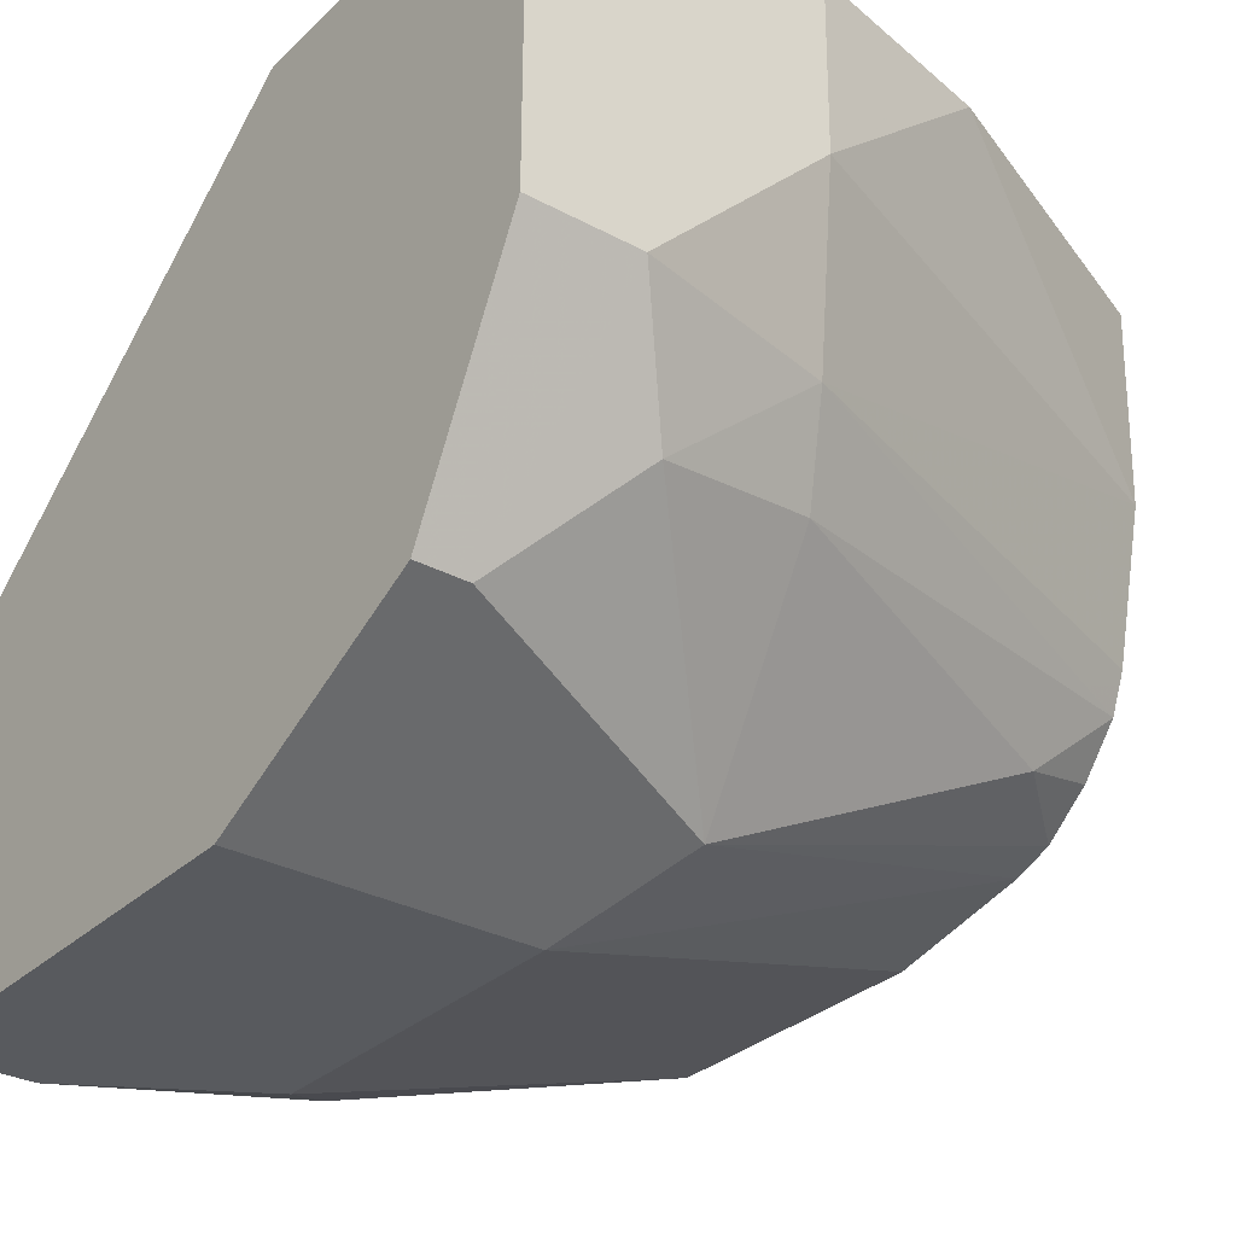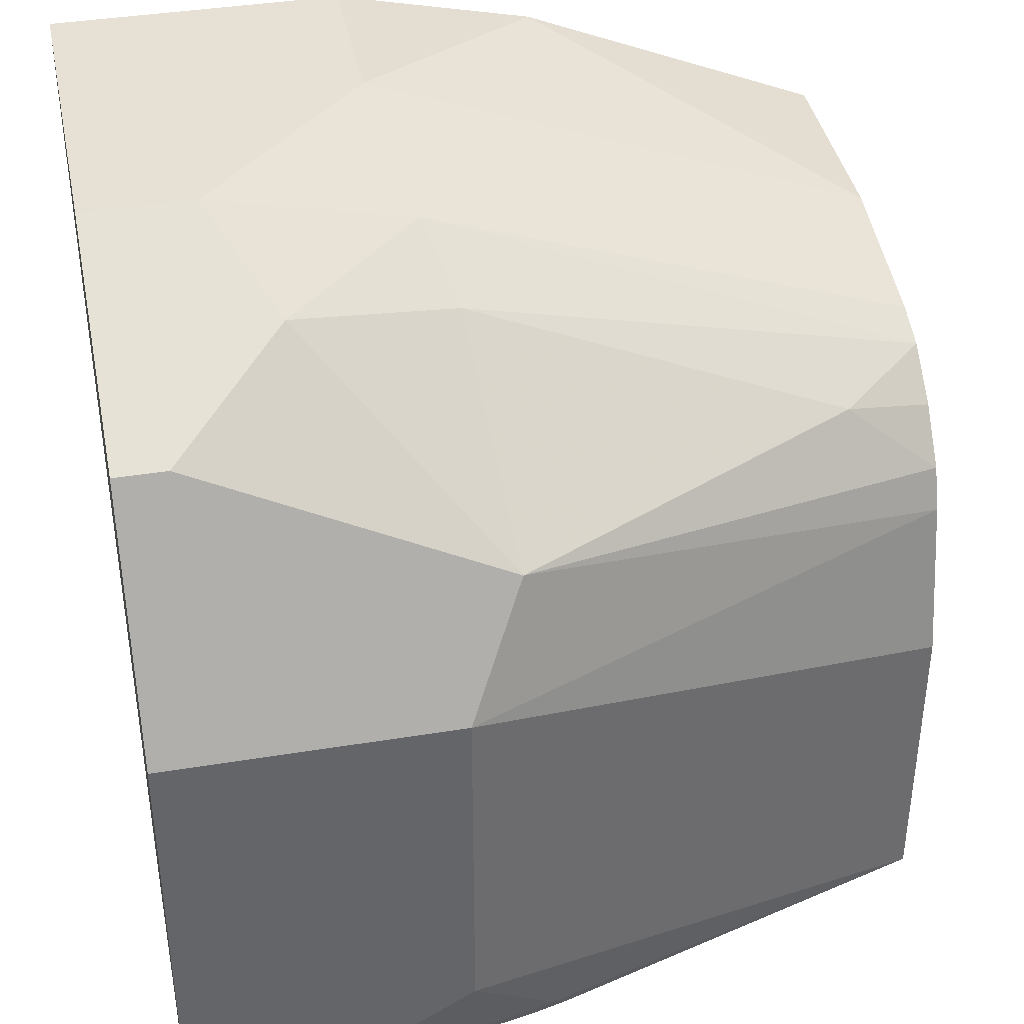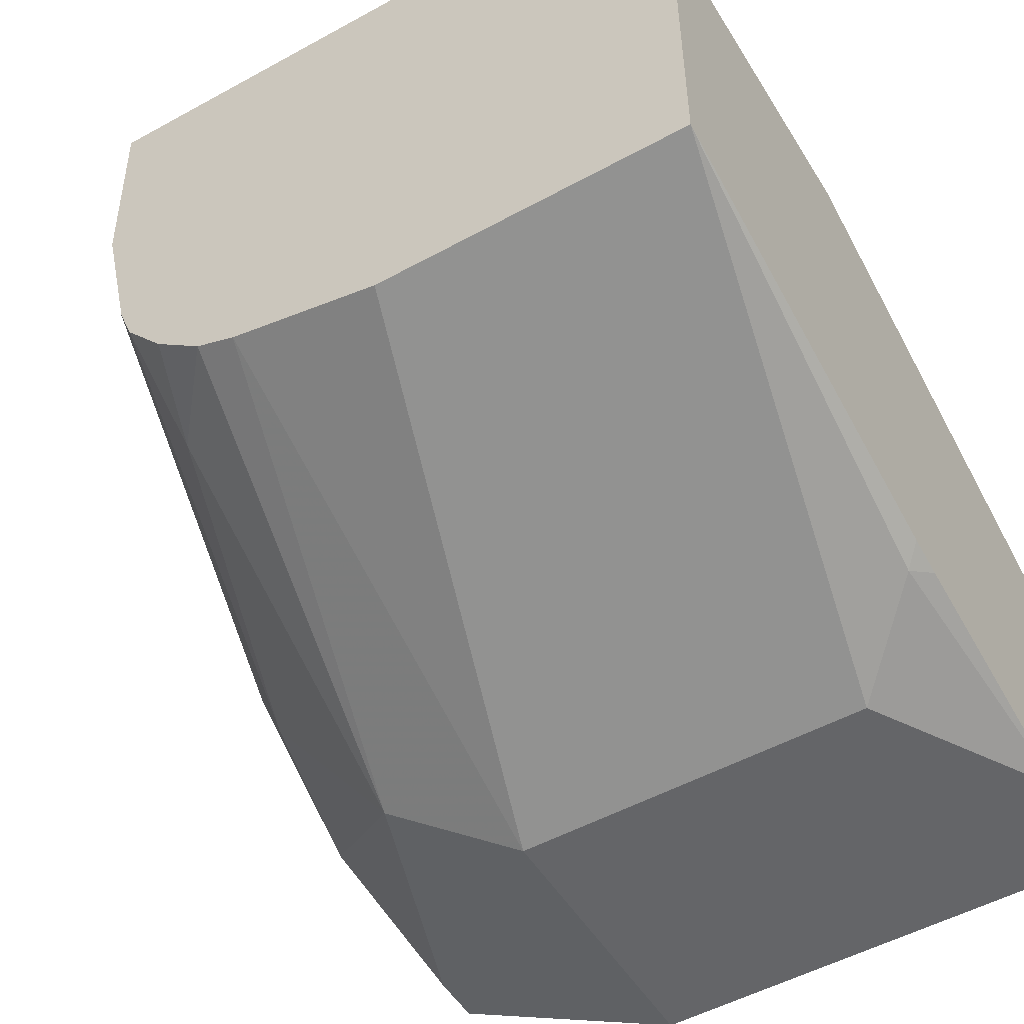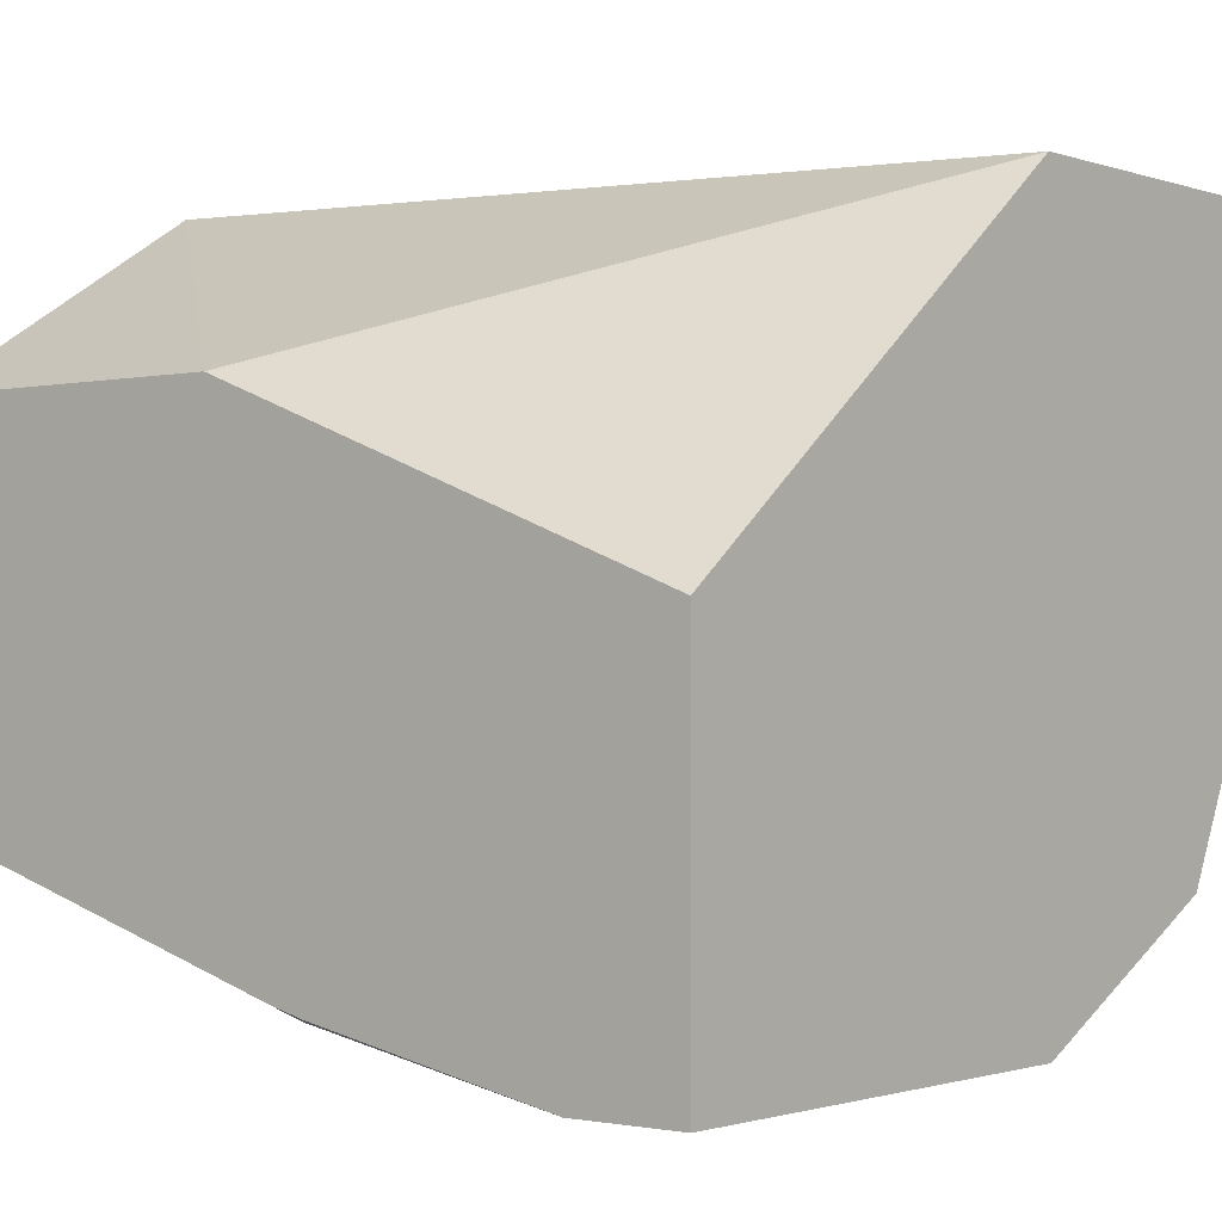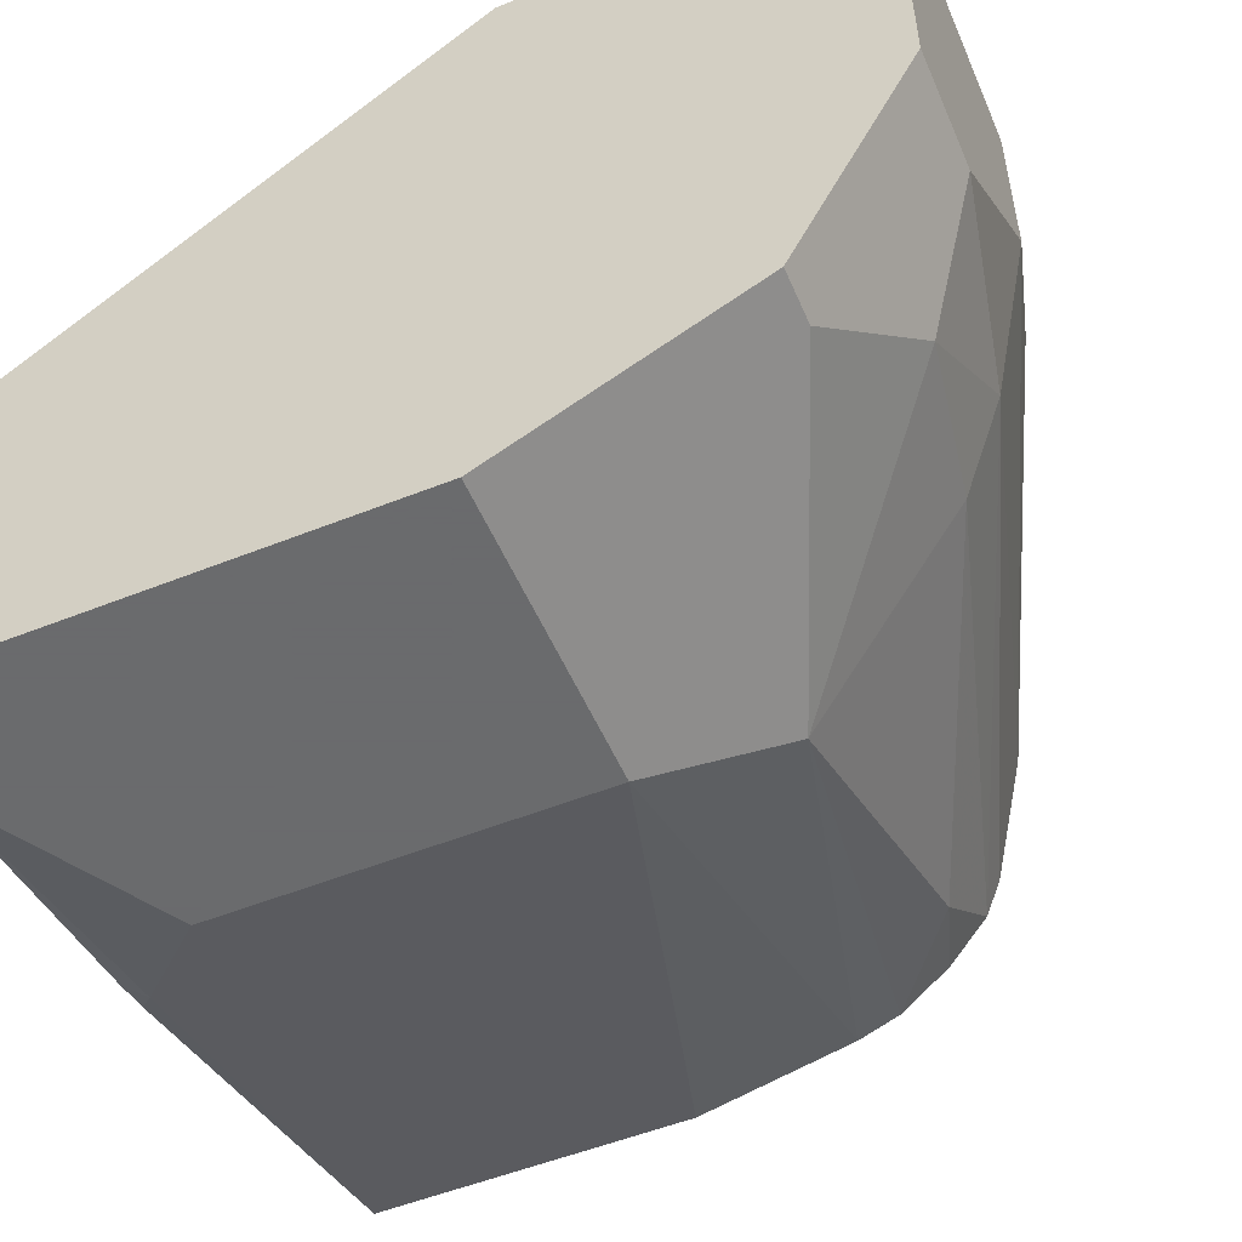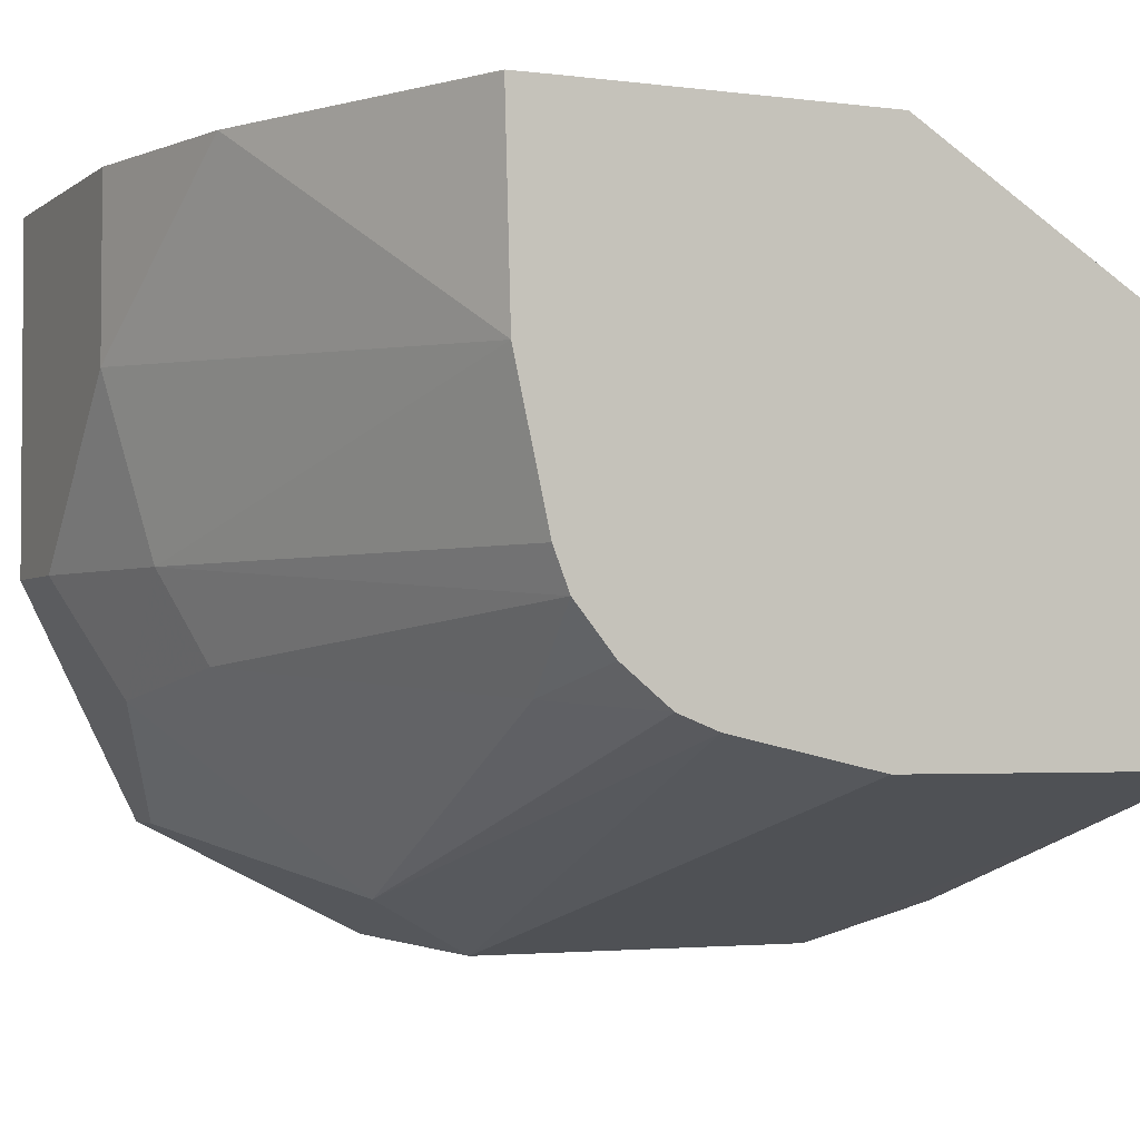
<metadata>
{"format":"obj","ext":"obj","renderer":"f3d","projection":"perspective","resolution":1024,"background":"white","views":[{"elev":-31.0,"azim":-37.5,"up":"+Y"},{"elev":39.0,"azim":-11.6,"up":"+Z"},{"elev":-51.5,"azim":120.8,"up":"+Y"},{"elev":-1.1,"azim":-141.1,"up":"+Y"},{"elev":-53.2,"azim":-66.9,"up":"+Y"},{"elev":-2.8,"azim":65.4,"up":"+Y"}]}
</metadata>
<code>
v 0.01196 -0.5978 0.5034
v 0.03146 -0.5978 0.5034
v 0.01196 -0.5346 0.5034
v 0.01196 -0.6397 0.4824
v 0.02099 -0.6397 0.4824
v 0.04195 -0.6188 0.4929
v 0.06686 -0.5978 0.4955
v 0.06293 -0.5663 0.5034
v 0.06322 -0.5346 0.5034
v 0.01196 -0.5346 0.4405
v 0.01196 -0.6607 0.4405
v 0.06293 -0.6607 0.4405
v 0.07342 -0.6502 0.4615
v 0.0708 -0.6135 0.4877
v 0.1528 -0.6049 0.4632
v 0.1528 -0.5978 0.466
v 0.1528 -0.5709 0.4719
v 0.09828 -0.5346 0.4956
v 0.1528 -0.5346 0.4101
v 0.09439 -0.5663 0.3587
v 0.01196 -0.5978 0.3587
v 0.01196 -0.6607 0.3587
v 0.1528 -0.6233 0.4405
v 0.06293 -0.6607 0.3776
v 0.1528 -0.6292 0.4136
v 0.1528 -0.6205 0.4476
v 0.1363 -0.6188 0.4615
v 0.1528 -0.6135 0.4562
v 0.1528 -0.5349 0.4729
v 0.1528 -0.5346 0.4729
v 0.09847 -0.5346 0.4955
v 0.1528 -0.5663 0.3587
v 0.1528 -0.5346 0.4649
v 0.03146 -0.6607 0.3587
v 0.07866 -0.6528 0.3618
v 0.1528 -0.6292 0.3587
v 0.09868 -0.5346 0.4954
v 0.07555 -0.6521 0.3587
v 0.08178 -0.6505 0.3587
f 15 30 29
f 15 33 30
f 15 19 33
f 15 32 19
f 15 36 32
f 15 25 36
f 15 23 25
f 15 27 28
f 15 28 26
f 12 25 23
f 14 27 15
f 13 27 14
f 13 26 27
f 13 23 26
f 15 29 17
f 15 26 23
f 35 39 36
f 20 34 22
f 18 29 30
f 12 36 25
f 35 38 39
f 34 38 35
f 30 33 37
f 30 37 31
f 26 28 27
f 24 35 36
f 24 34 35
f 20 22 21
f 20 38 34
f 20 39 38
f 20 36 39
f 20 32 36
f 19 32 20
f 18 30 31
f 17 29 18
f 12 24 36
f 15 17 16
f 11 24 12
f 3 18 31
f 3 9 18
f 2 7 8
f 2 6 7
f 2 5 6
f 1 5 2
f 1 4 5
f 1 11 4
f 1 22 11
f 1 21 22
f 1 10 21
f 1 3 10
f 1 8 9
f 1 2 8
f 12 23 13
f 3 31 37
f 3 37 33
f 1 9 3
f 3 19 10
f 11 34 24
f 3 33 19
f 11 22 34
f 10 19 20
f 8 17 18
f 8 18 9
f 7 17 8
f 7 16 17
f 10 20 21
f 7 14 15
f 6 13 14
f 6 14 7
f 5 13 6
f 4 11 12
f 5 12 13
f 7 15 16
f 4 12 5

</code>
